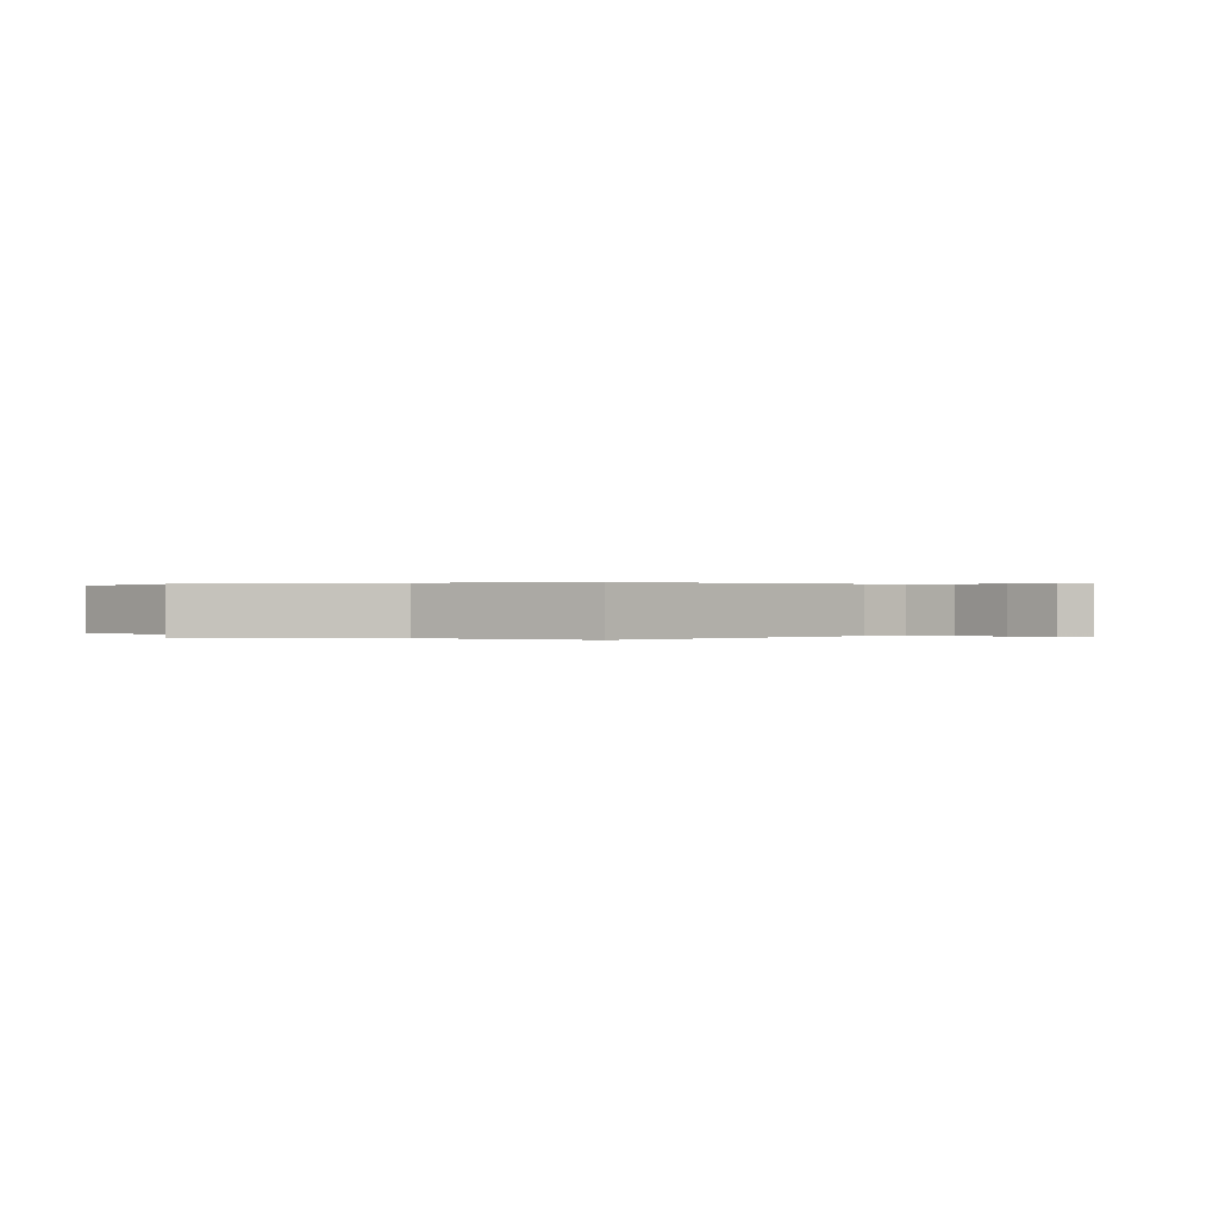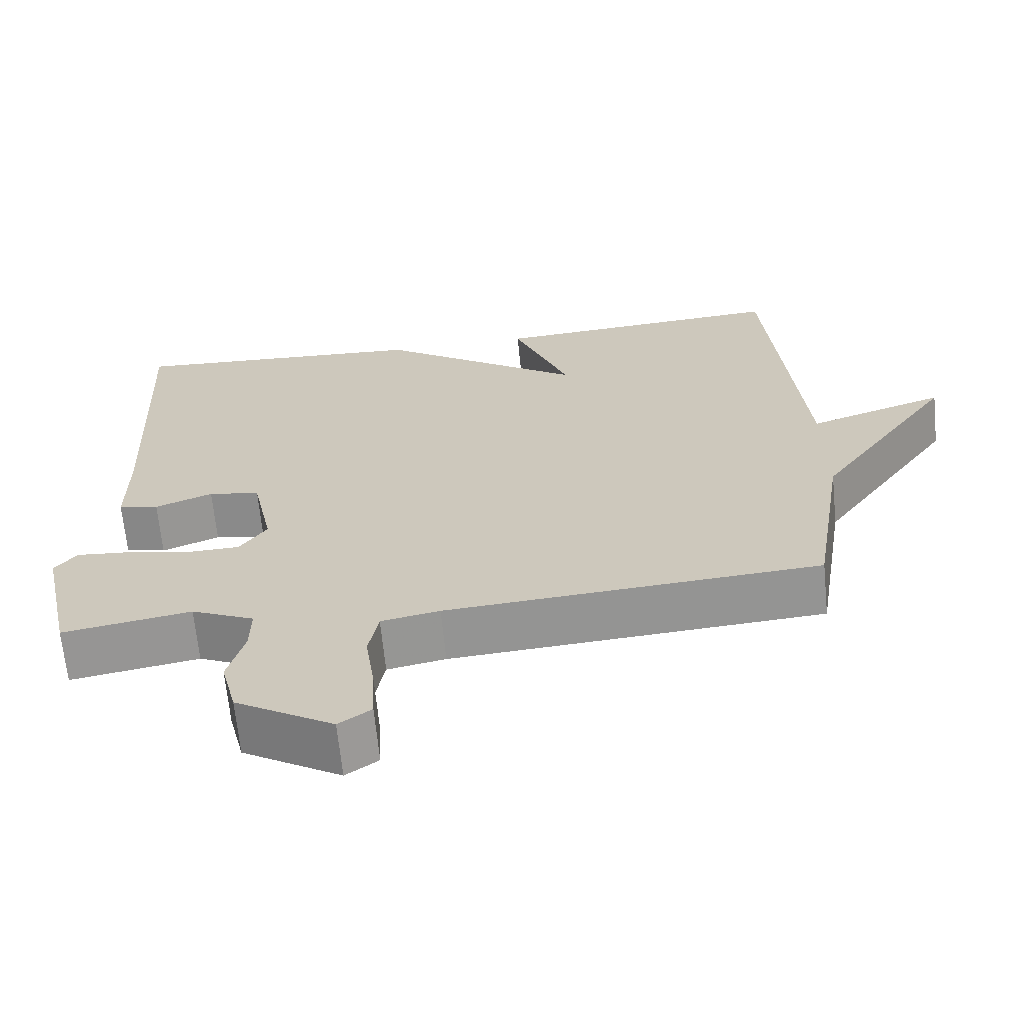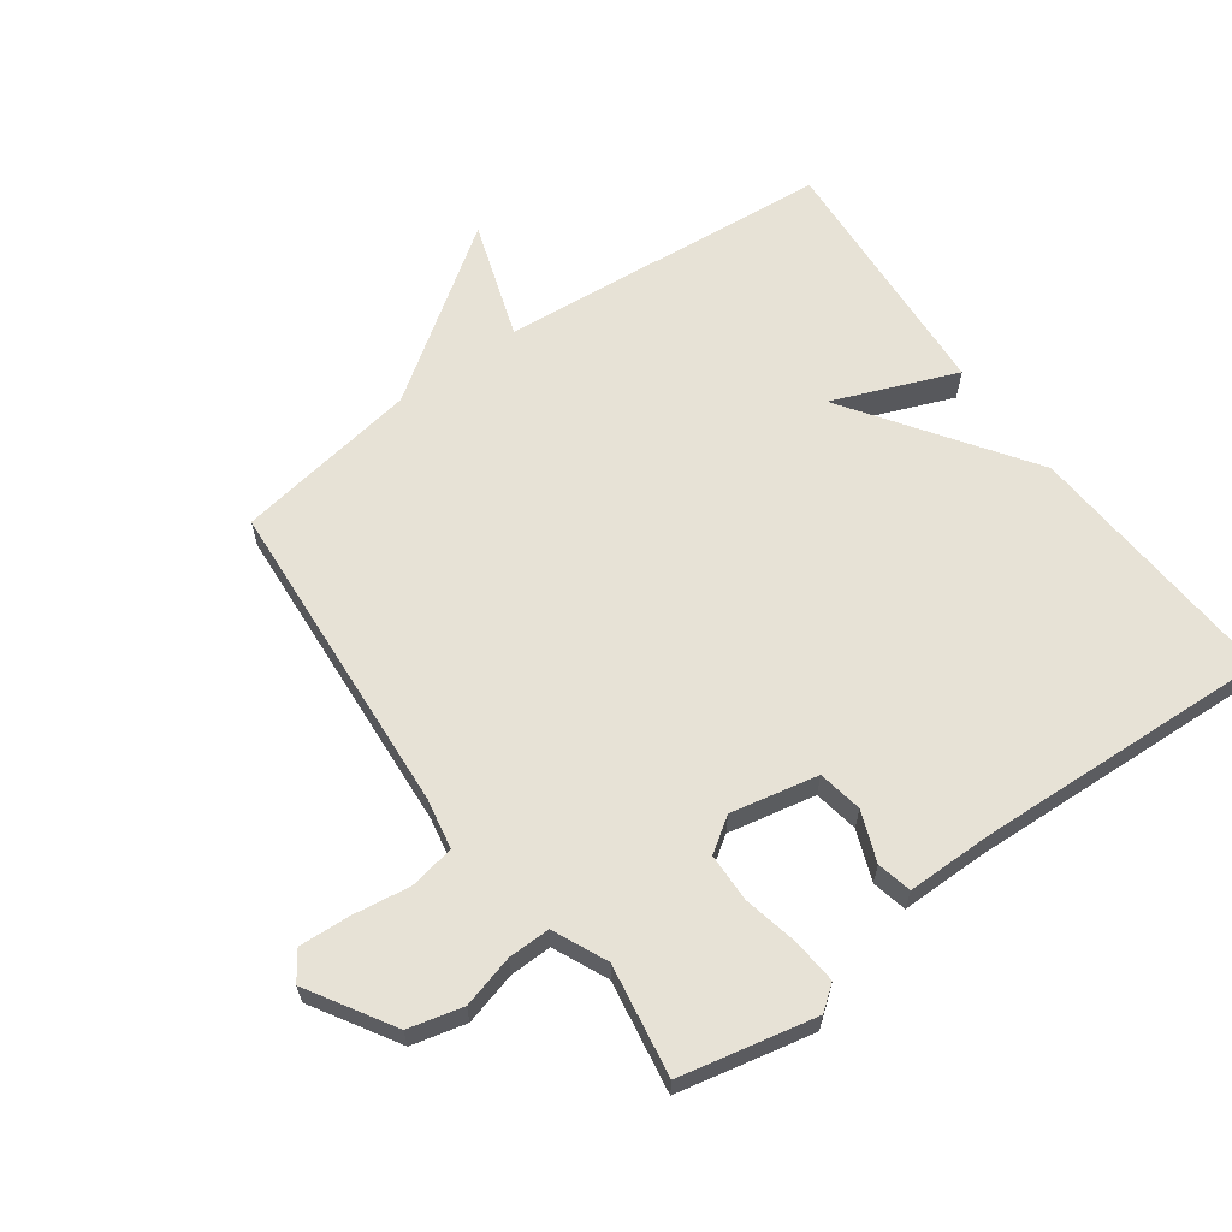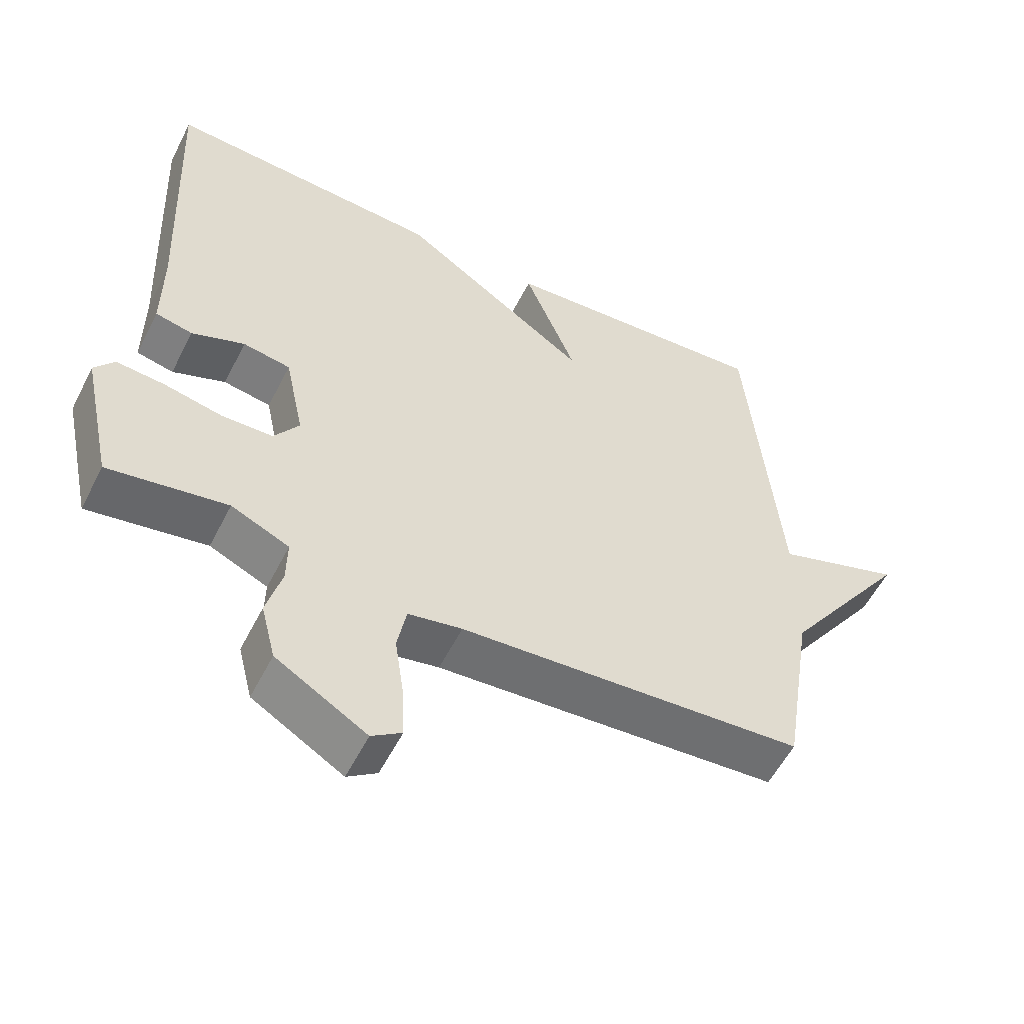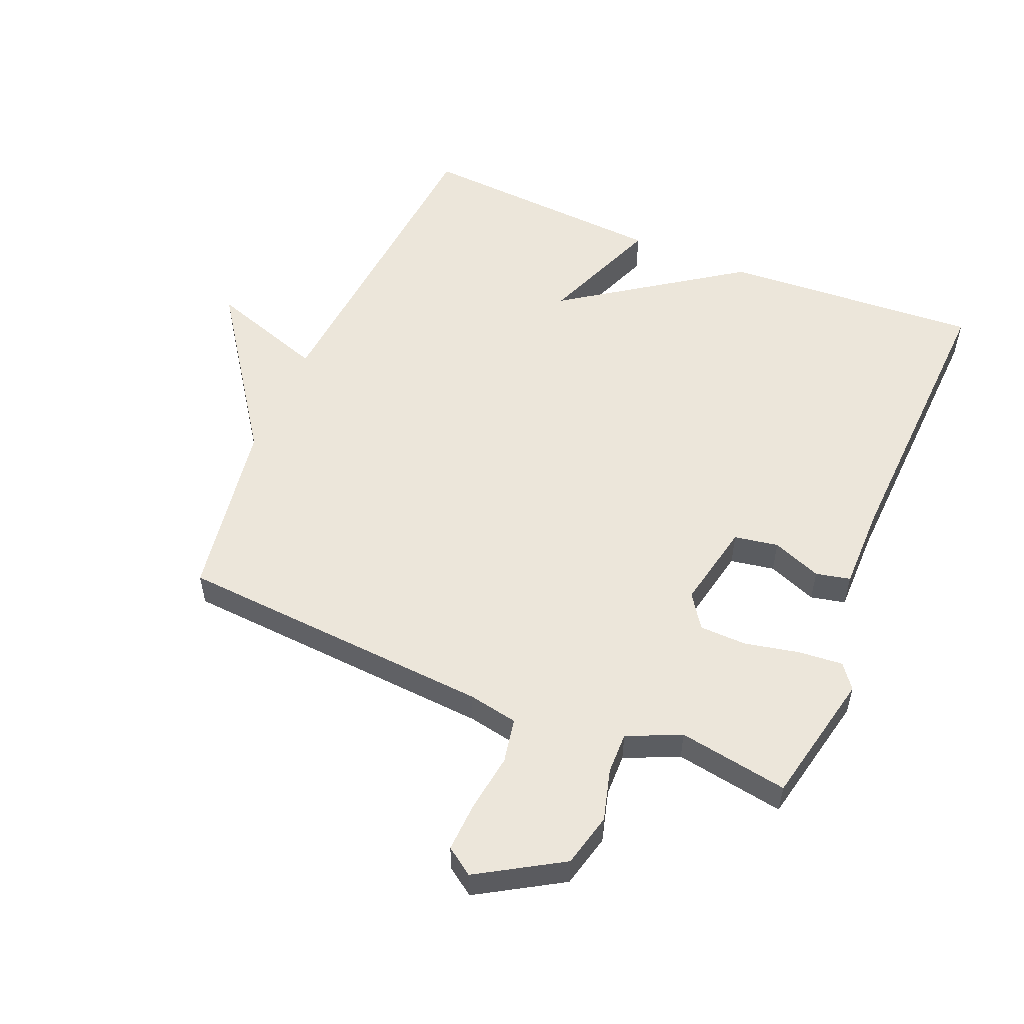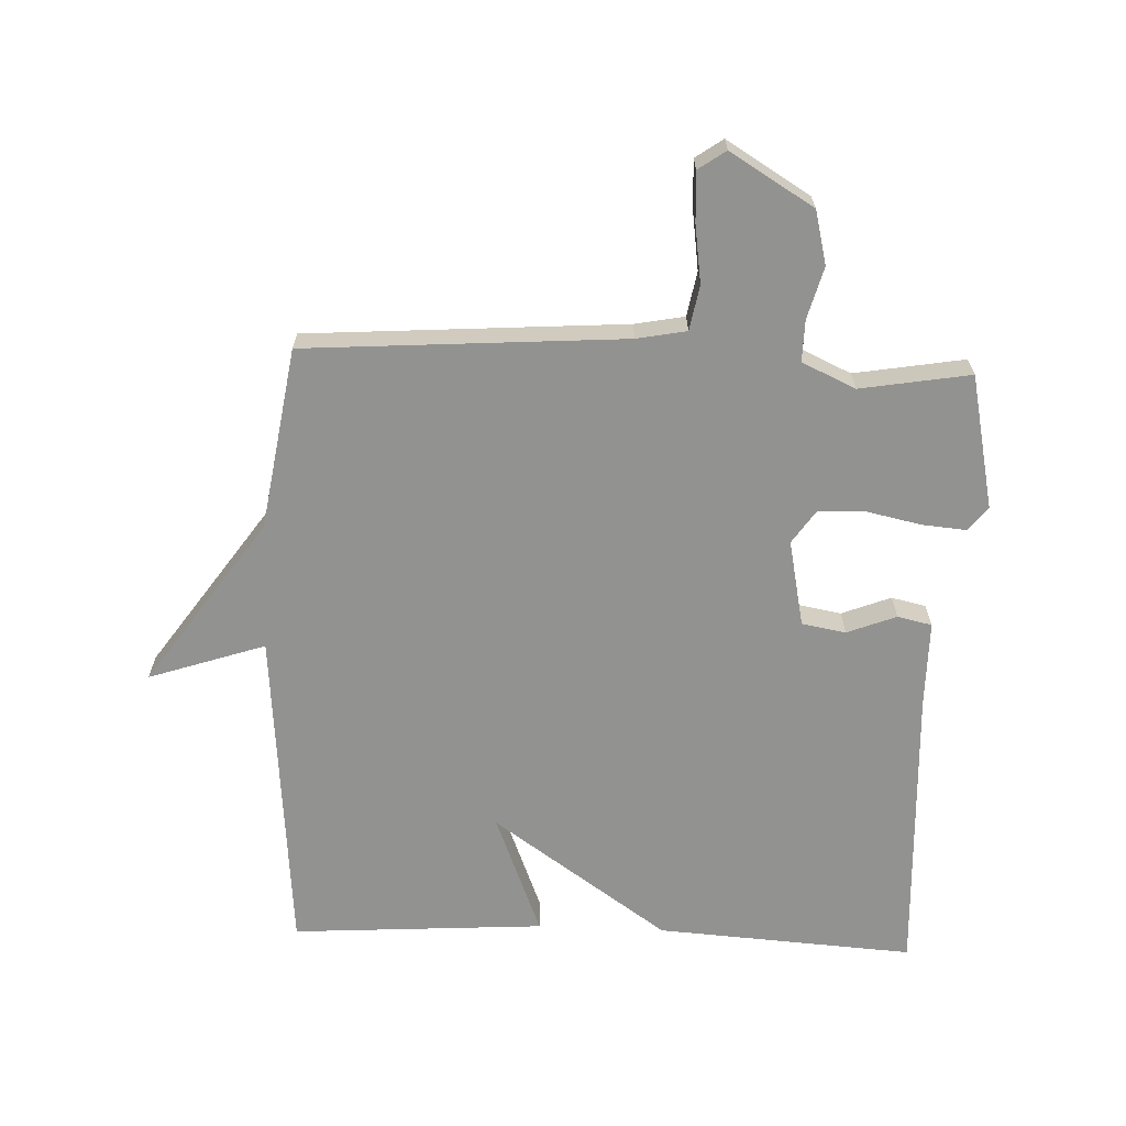
<metadata>
{"format":"obj","ext":"obj","renderer":"f3d","projection":"perspective","resolution":1024,"background":"white","views":[{"elev":0.2,"azim":130.4,"up":"+Y"},{"elev":-66.3,"azim":5.6,"up":"+Z"},{"elev":63.0,"azim":-125.9,"up":"+Y"},{"elev":-56.1,"azim":-26.7,"up":"+Z"},{"elev":54.4,"azim":-157.3,"up":"+Y"},{"elev":-66.3,"azim":177.7,"up":"+Y"}]}
</metadata>
<code>
v 0.5 0.07 0.5
v 0.545 0.07 -0.016
v 0.727 0.07 0.045
v 0.545 0.07 -0.216
v 0.5 0.07 -0.5
v 0.002 0.07 -0.535
v -0.076 0.07 -0.55
v -0.089 0.07 -0.62
v -0.076 0.07 -0.71
v -0.072 0.07 -0.788
v -0.115 0.07 -0.818
v -0.246 0.07 -0.739
v -0.267 0.07 -0.655
v -0.245 0.07 -0.574
v -0.244 0.07 -0.509
v -0.328 0.07 -0.471
v -0.5 0.07 -0.5
v -0.545 0.07 -0.291
v -0.516 0.07 -0.253
v -0.446 0.07 -0.259
v -0.361 0.07 -0.277
v -0.287 0.07 -0.275
v -0.251 0.07 -0.222
v -0.279 0.07 -0.087
v -0.348 0.07 -0.075
v -0.425 0.07 -0.105
v -0.479 0.07 -0.093
v -0.479 0.07 0.041
v -0.5 0.07 0.5
v -0.096 0.07 0.474
v 0.18 0.07 0.283
v 0.104 0.07 0.474
v 0.5 0 0.5
v 0.545 0 -0.016
v 0.727 0 0.045
v 0.545 0 -0.216
v 0.5 0 -0.5
v 0.002 0 -0.535
v -0.076 0 -0.55
v -0.089 0 -0.62
v -0.076 0 -0.71
v -0.072 0 -0.788
v -0.115 0 -0.818
v -0.246 0 -0.739
v -0.267 0 -0.655
v -0.245 0 -0.574
v -0.244 0 -0.509
v -0.328 0 -0.471
v -0.5 0 -0.5
v -0.545 0 -0.291
v -0.516 0 -0.253
v -0.446 0 -0.259
v -0.361 0 -0.277
v -0.287 0 -0.275
v -0.251 0 -0.222
v -0.279 0 -0.087
v -0.348 0 -0.075
v -0.425 0 -0.105
v -0.479 0 -0.093
v -0.479 0 0.041
v -0.5 0 0.5
v -0.096 0 0.474
v 0.18 0 0.283
v 0.104 0 0.474
f 31 32 1 2
f 30 31 2
f 29 30 2
f 28 29 2
f 25 26 27 28
f 24 25 28 2
f 23 24 2
f 22 23 2
f 19 20 21
f 18 19 21
f 17 18 21
f 16 17 21
f 15 16 21 22
f 12 13 14
f 11 12 14
f 10 11 14
f 9 10 14
f 8 9 14
f 7 8 14 15
f 15 22 2
f 7 15 2
f 6 7 2
f 6 2 3 4
f 4 5 6
f 34 33 64 63
f 34 63 62
f 34 62 61
f 34 61 60
f 60 59 58 57
f 34 60 57 56
f 34 56 55
f 34 55 54
f 53 52 51
f 53 51 50
f 53 50 49
f 53 49 48
f 54 53 48 47
f 46 45 44
f 46 44 43
f 46 43 42
f 46 42 41
f 46 41 40
f 47 46 40 39
f 34 54 47
f 34 47 39
f 34 39 38
f 36 35 34 38
f 38 37 36
f 1 33 34 2
f 2 34 35 3
f 3 35 36 4
f 4 36 37 5
f 5 37 38 6
f 6 38 39 7
f 7 39 40 8
f 8 40 41 9
f 9 41 42 10
f 10 42 43 11
f 11 43 44 12
f 12 44 45 13
f 13 45 46 14
f 14 46 47 15
f 15 47 48 16
f 16 48 49 17
f 17 49 50 18
f 18 50 51 19
f 19 51 52 20
f 20 52 53 21
f 21 53 54 22
f 22 54 55 23
f 23 55 56 24
f 24 56 57 25
f 25 57 58 26
f 26 58 59 27
f 27 59 60 28
f 28 60 61 29
f 29 61 62 30
f 30 62 63 31
f 31 63 64 32
f 32 64 33 1

</code>
